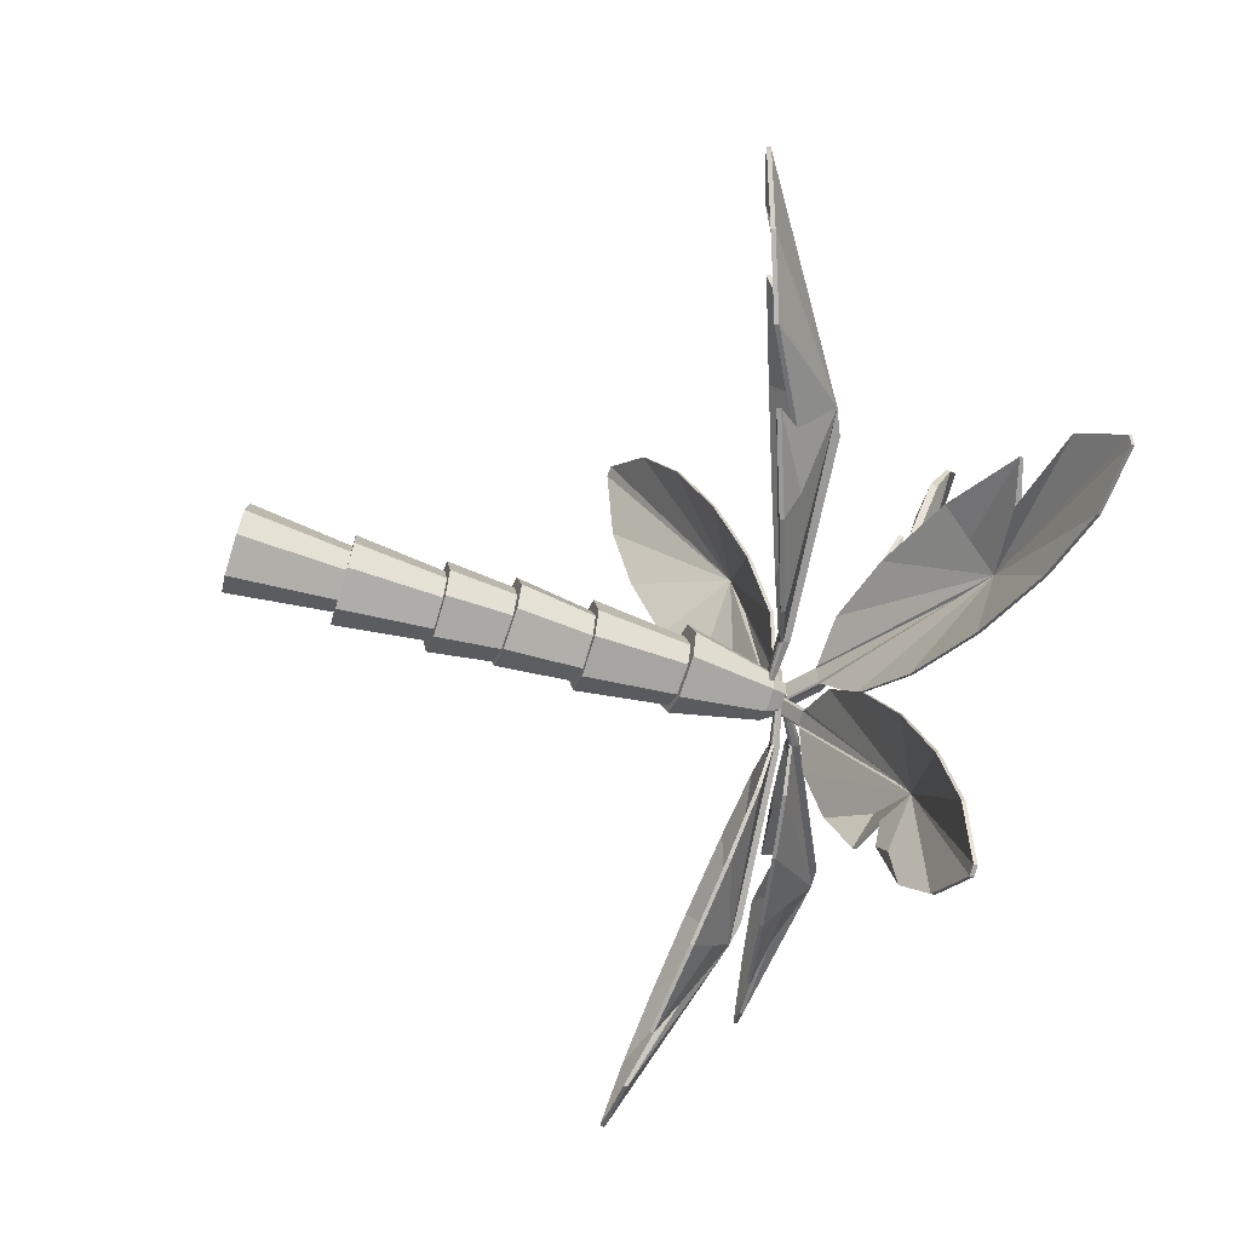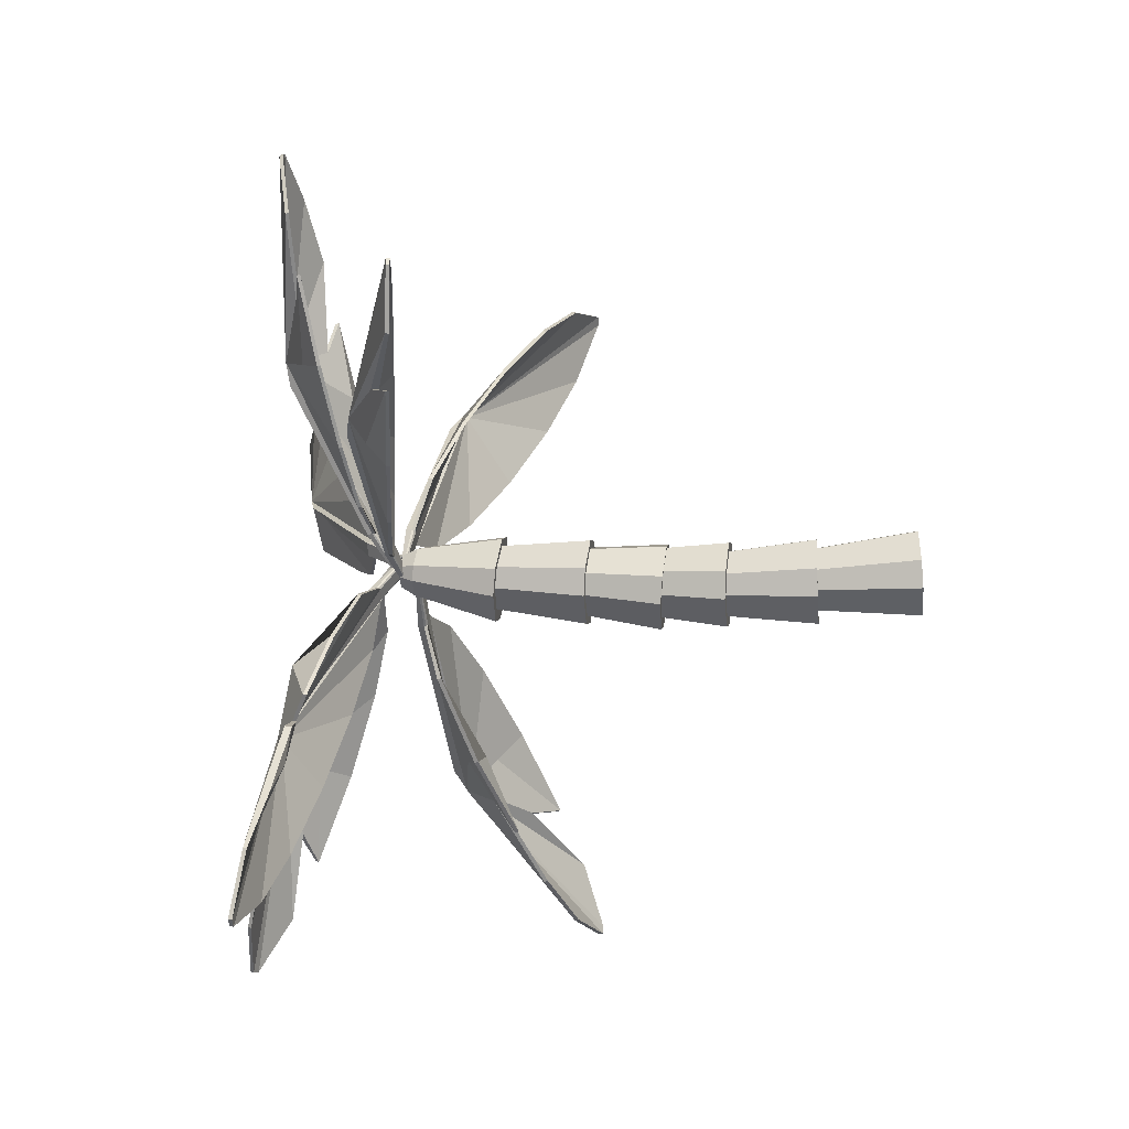
<metadata>
{"format":"obj","ext":"obj","renderer":"f3d","projection":"perspective","resolution":1024,"background":"white","views":[{"elev":-79.3,"azim":73.4,"up":"+Z"},{"elev":-44.3,"azim":-85.1,"up":"+Z"}]}
</metadata>
<code>
g default
v -7.211 4.51 12.62
v -6.767 4.122 13.5
v -6.12 3.847 14.12
v -5.981 3.857 14.1
v -5.628 4.209 13.3
v -5.565 4.635 12.33
v -5.712 5.149 11.16
v -6.04 5.649 10.02
v -6.484 6.037 9.142
v -7.624 5.951 9.339
v -7.687 5.524 10.31
v -7.539 5.01 11.48
v -7.211 4.561 12.64
v -6.767 4.173 13.52
v -6.12 3.897 14.15
v -5.981 3.908 14.12
v -5.628 4.259 13.32
v -5.565 4.685 12.35
v -5.712 5.2 11.18
v -6.04 5.7 10.05
v -6.484 6.088 9.165
v -7.624 6.001 9.362
v -7.687 5.575 10.33
v -7.539 5.061 11.5
v -7.043 6.241 8.713
v -7.032 6.225 8.716
v -7.064 6.214 8.705
v -6.625 5.666 11.58
v -6.693 5.798 11.24
v -7.256 6.199 8.738
v -7.283 6.206 8.759
v -7.276 6.223 8.753
v -7.063 6.346 8.763
v -7.039 6.267 8.728
v -6.632 5.717 11.6
v -6.693 5.885 11.28
v -7.279 6.249 8.77
v -7.257 6.332 8.797
v -7.17 6.305 8.008
v -7.19 6.304 8.012
v -7.403 6.287 8.048
v -7.382 6.289 8.045
v -7.382 6.348 8.071
v -7.403 6.313 8.059
v -7.17 6.33 8.019
v -7.19 6.363 8.038
v -6.331 5.668 10.8
g pCylinder12
f 1 2 14 13
f 2 3 15 14
f 3 4 16 15
f 4 5 17 16
f 5 6 18 17
f 6 7 19 18
f 7 8 20 19
f 8 9 21 20
f 10 11 23 22
f 11 12 24 23
f 12 1 13 24
f 2 1 28
f 3 2 28
f 4 3 28
f 5 4 28
f 6 5 28
f 7 6 28
f 8 7 28
f 9 8 28
f 28 26 9
f 10 31 28
f 11 10 28
f 12 11 28
f 1 12 28
f 13 14 35
f 14 15 35
f 15 16 35
f 16 17 35
f 17 18 35
f 18 19 35
f 22 23 35
f 23 24 35
f 24 13 35
f 40 27 30 42
f 39 40 42 41 44 43 46 45
f 27 29 30
f 25 27 40 39
f 27 26 28 29
f 29 28 31 30
f 30 32 41 42
f 33 34 45 46
f 34 33 36 35
f 35 36 38 37
f 37 38 43 44
f 9 26 25 34 21
f 21 34 35
f 37 22 35
f 41 32 37 44
f 38 33 46 43
f 34 25 39 45
f 32 31 10 22 37
f 38 36 33
f 25 26 27
f 30 31 32
f 19 20 47 35
f 20 21 35 47
g default
v -4.098 8.016 6.342
v -3.079 8.27 5.713
v -2.868 8.717 5.025
v -2.954 8.765 4.946
v -3.787 8.67 5.061
v -4.623 8.406 5.437
v -5.524 7.999 6.035
v -6.313 7.528 6.737
v -6.833 7.087 7.403
v -6.124 6.687 8.055
v -5.289 6.951 7.679
v -4.1 8.102 6.397
v -3.08 8.312 5.74
v -2.869 8.759 5.052
v -2.955 8.807 4.973
v -3.788 8.712 5.088
v -4.624 8.448 5.464
v -5.525 8.041 6.062
v -6.314 7.57 6.764
v -6.834 7.129 7.43
v -6.126 6.729 8.082
v -5.29 6.993 7.706
v -6.928 6.743 7.958
v -6.926 6.74 7.941
v -6.914 6.715 7.956
v -4.967 8.114 6.837
v -5.207 7.978 7.015
v -6.795 6.647 8.066
v -6.769 6.652 8.084
v -6.783 6.661 8.091
v -6.918 6.824 8.026
v -6.928 6.769 7.969
v -4.968 8.156 6.864
v -5.209 8.05 7.062
v -6.778 6.685 8.106
v -6.797 6.756 8.137
v -7.373 6.339 8.195
v -7.36 6.332 8.207
v -7.228 6.257 8.328
v -7.241 6.265 8.316
v -7.242 6.314 8.348
v -7.229 6.278 8.341
v -7.374 6.36 8.208
v -7.361 6.381 8.238
v -4.673 7.746 6.971
v -3.54 7.886 6.292
v -4.371 7.368 7.065
v -4.674 7.788 6.998
v -4.372 7.41 7.092
v -3.541 7.928 6.319
g pCylinder11
f 48 49 60 59
f 49 50 61 60
f 50 51 62 61
f 51 52 63 62
f 52 53 64 63
f 53 54 65 64
f 54 55 66 65
f 55 56 67 66
f 57 58 69 68
f 58 94 96 69
f 97 93 48 59
f 49 48 73
f 50 49 73
f 51 50 73
f 52 51 73
f 53 52 73
f 54 53 73
f 55 54 73
f 56 55 73
f 73 71 56
f 57 76 73
f 58 57 73
f 48 93 92 73
f 59 60 80
f 60 61 80
f 61 62 80
f 62 63 80
f 63 64 80
f 64 65 80
f 65 66 80
f 66 67 80
f 68 69 80
f 69 96 95 80
f 85 72 75 87
f 84 85 87 86 89 88 91 90
f 72 74 75
f 70 72 85 84
f 72 71 73 74
f 74 73 76 75
f 75 77 86 87
f 78 79 90 91
f 79 78 81 80
f 80 81 83 82
f 82 83 88 89
f 56 71 70 79 67
f 67 79 80
f 82 68 80
f 86 77 82 89
f 83 78 91 88
f 79 70 84 90
f 77 76 57 68 82
f 83 81 78
f 70 71 72
f 75 76 77
f 92 94 58 73
f 95 97 59 80
f 94 93 97 96
f 92 93 94
f 95 96 97
g default
v -2.916 5.063 7.457
v -1.74 4.437 7.429
v -1.112 4.219 6.798
v -1.136 4.228 6.663
v -1.94 4.506 6.32
v -2.914 4.843 6.261
v -4.014 5.428 6.817
v -6.118 5.952 7.163
v -5.918 5.883 8.272
v -4.944 5.546 8.331
v -2.898 5.114 7.457
v -1.722 4.488 7.429
v -1.094 4.27 6.798
v -1.118 4.279 6.663
v -1.922 4.557 6.32
v -2.896 4.894 6.261
v -3.996 5.479 6.817
v -6.1 6.004 7.163
v -5.9 5.934 8.272
v -4.926 5.597 8.331
v -6.55 6.116 7.708
v -6.546 6.101 7.697
v -6.555 6.089 7.728
v -3.704 5.835 7.311
v -3.705 5.835 7.296
v -4.041 5.937 7.363
v -3.709 5.837 7.282
v -6.522 6.078 7.915
v -6.502 6.085 7.942
v -6.509 6.102 7.935
v -6.509 6.222 7.727
v -6.537 6.143 7.704
v -3.687 5.886 7.311
v -3.688 5.886 7.296
v -3.692 5.888 7.282
v -4.011 6.025 7.363
v -6.495 6.129 7.938
v -6.475 6.211 7.916
v -7.239 6.123 7.833
v -7.235 6.122 7.853
v -7.198 6.109 8.06
v -7.201 6.11 8.039
v -7.181 6.17 8.039
v -7.189 6.134 8.06
v -7.23 6.148 7.833
v -7.214 6.181 7.853
v -3.743 5.468 7.748
v -2.518 4.706 7.802
v -3.745 5.131 8.178
v -3.725 5.52 7.748
v -3.727 5.182 8.178
v -2.5 4.757 7.802
v -4.796 5.495 6.919
v -5.02 5.572 6.646
v -3.812 5.154 6.415
v -4.708 5.749 6.919
v -3.795 5.205 6.415
v -5.002 5.624 6.646
g pCylinder15
f 98 99 109 108
f 99 100 110 109
f 100 101 111 110
f 101 102 112 111
f 102 103 113 112
f 103 104 114 113
f 104 152 154 114
f 155 151 105 115
f 106 107 117 116
f 107 146 148 117
f 149 145 98 108
f 99 98 122
f 100 99 122
f 101 100 122
f 102 101 122
f 103 102 122
f 104 103 122 124
f 105 151 150 122
f 122 119 105
f 106 126 122
f 107 106 122
f 98 145 144 121 122
f 108 109 131
f 109 110 131
f 110 111 131
f 111 112 131
f 112 113 131
f 113 114 132 131
f 114 154 153 131 132
f 116 117 131
f 117 148 147 130 131
f 137 120 125 139
f 136 137 139 138 141 140 143 142
f 120 123 125
f 118 120 137 136
f 120 119 122 123
f 123 122 126 125
f 125 127 138 139
f 128 129 142 143
f 129 128 133 131
f 131 133 135 134
f 134 135 140 141
f 105 119 118 129 115
f 115 129 131
f 134 116 131
f 138 127 134 141
f 135 128 143 140
f 129 118 136 142
f 127 126 106 116 134
f 135 133 128
f 118 119 120
f 125 126 127
f 144 146 107 122 121
f 147 149 108 131 130
f 146 145 149 148
f 144 145 146
f 147 148 149
f 150 152 104 124 122
f 153 155 115 131
f 152 151 155 154
f 150 151 152
f 153 154 155
g default
v -10.61 7.277 9.596
v -11.68 7.273 9.974
v -12.04 7.335 10.66
v -11.99 7.326 10.76
v -11.22 7.203 10.81
v -10.38 7.067 10.58
v -9.525 7.09 9.801
v -7.925 6.661 8.943
v -8.388 6.731 8.106
v -9.224 6.867 8.335
v -10.61 7.322 9.596
v -11.67 7.318 9.973
v -12.03 7.38 10.66
v -11.98 7.372 10.76
v -11.21 7.248 10.81
v -10.37 7.112 10.58
v -9.518 7.135 9.801
v -7.918 6.707 8.942
v -8.381 6.777 8.105
v -9.217 6.913 8.335
v -7.701 6.634 8.379
v -7.707 6.623 8.39
v -7.713 6.612 8.364
v -9.717 7.537 9.444
v -9.713 7.536 9.456
v -9.453 7.482 9.307
v -9.705 7.535 9.466
v -7.791 6.624 8.223
v -7.809 6.639 8.206
v -7.796 6.648 8.208
v -7.694 6.73 8.364
v -7.699 6.659 8.383
v -9.71 7.582 9.444
v -9.705 7.582 9.455
v -9.698 7.581 9.465
v -9.441 7.56 9.307
v -7.796 6.674 8.207
v -7.773 6.742 8.222
v -7.244 6.37 8.104
v -7.253 6.371 8.089
v -7.339 6.384 7.933
v -7.331 6.383 7.948
v -7.322 6.436 7.948
v -7.336 6.407 7.933
v -7.241 6.393 8.104
v -7.244 6.424 8.089
v -9.949 7.264 9.116
v -11.13 7.18 9.452
v -10.19 7.026 8.8
v -9.941 7.309 9.115
v -10.19 7.072 8.799
v -11.12 7.226 9.452
v -8.973 6.834 9.516
v -8.711 6.792 9.672
v -9.666 6.949 10.2
v -8.937 7.059 9.514
v -9.659 6.995 10.2
v -8.704 6.838 9.671
g pCylinder13
f 156 157 167 166
f 157 158 168 167
f 158 159 169 168
f 159 160 170 169
f 160 161 171 170
f 161 162 172 171
f 162 210 212 172
f 213 209 163 173
f 164 165 175 174
f 165 204 206 175
f 207 203 156 166
f 157 156 180
f 158 157 180
f 159 158 180
f 160 159 180
f 161 160 180
f 162 161 180 182
f 163 209 208 180
f 180 177 163
f 164 184 180
f 165 164 180
f 156 203 202 179 180
f 166 167 189
f 167 168 189
f 168 169 189
f 169 170 189
f 170 171 189
f 171 172 190 189
f 172 212 211 189 190
f 174 175 189
f 175 206 205 188 189
f 195 178 183 197
f 194 195 197 196 199 198 201 200
f 178 181 183
f 176 178 195 194
f 178 177 180 181
f 181 180 184 183
f 183 185 196 197
f 186 187 200 201
f 187 186 191 189
f 189 191 193 192
f 192 193 198 199
f 163 177 176 187 173
f 173 187 189
f 192 174 189
f 196 185 192 199
f 193 186 201 198
f 187 176 194 200
f 185 184 164 174 192
f 193 191 186
f 176 177 178
f 183 184 185
f 202 204 165 180 179
f 205 207 166 189 188
f 204 203 207 206
f 202 203 204
f 205 206 207
f 208 210 162 182 180
f 211 213 173 189
f 210 209 213 212
f 208 209 210
f 211 212 213
g default
v -10.99 6.126 7.391
v -12.07 5.851 7.129
v -12.76 5.772 7.513
v -12.77 5.772 7.631
v -12.14 5.855 8.104
v -11.3 5.96 8.379
v -10.23 6.092 8.528
v -9.153 6.222 8.523
v -8.279 6.327 8.364
v -8.213 6.323 7.388
v -9.058 6.217 7.113
v -11 6.221 7.39
v -12.08 5.897 7.128
v -12.77 5.818 7.512
v -12.78 5.819 7.631
v -12.15 5.901 8.104
v -11.3 6.007 8.378
v -10.24 6.138 8.528
v -9.159 6.269 8.522
v -8.285 6.373 8.363
v -8.219 6.369 7.387
v -9.064 6.264 7.113
v -7.778 6.395 8.007
v -7.786 6.382 8.015
v -7.774 6.371 7.99
v -10.24 6.57 7.74
v -9.929 6.596 7.761
v -7.763 6.371 7.826
v -7.772 6.381 7.8
v -7.764 6.394 7.808
v -7.789 6.492 7.99
v -7.785 6.42 8.01
v -10.24 6.617 7.74
v -9.939 6.676 7.76
v -7.771 6.419 7.804
v -7.777 6.492 7.823
v -7.185 6.276 8.048
v -7.184 6.276 8.03
v -7.171 6.275 7.848
v -7.173 6.276 7.866
v -7.179 6.33 7.866
v -7.174 6.299 7.848
v -7.188 6.299 8.048
v -7.19 6.331 8.03
v -10.18 6.342 7.346
v -11.31 5.942 6.996
v -10.15 6.083 6.964
v -10.19 6.388 7.345
v -10.15 6.13 6.964
v -11.31 5.989 6.996
g pCylinder16
f 214 215 226 225
f 215 216 227 226
f 216 217 228 227
f 217 218 229 228
f 218 219 230 229
f 219 220 231 230
f 220 221 232 231
f 221 222 233 232
f 223 224 235 234
f 224 260 262 235
f 263 259 214 225
f 215 214 239
f 216 215 239
f 217 216 239
f 218 217 239
f 219 218 239
f 220 219 239
f 221 220 239
f 222 221 239
f 239 237 222
f 223 242 239
f 224 223 239
f 214 259 258 239
f 225 226 246
f 226 227 246
f 227 228 246
f 228 229 246
f 229 230 246
f 230 231 246
f 231 232 246
f 232 233 246
f 234 235 246
f 235 262 261 246
f 251 238 241 253
f 250 251 253 252 255 254 257 256
f 238 240 241
f 236 238 251 250
f 238 237 239 240
f 240 239 242 241
f 241 243 252 253
f 244 245 256 257
f 245 244 247 246
f 246 247 249 248
f 248 249 254 255
f 222 237 236 245 233
f 233 245 246
f 248 234 246
f 252 243 248 255
f 249 244 257 254
f 245 236 250 256
f 243 242 223 234 248
f 249 247 244
f 236 237 238
f 241 242 243
f 258 260 224 239
f 261 263 225 246
f 260 259 263 262
f 258 259 260
f 261 262 263
g default
v -6.071 7.772 12.2
v -5.457 8.026 12.87
v -4.738 8.221 13.27
v -4.626 8.221 13.21
v -4.538 8.026 12.39
v -5.599 7.606 10.66
v -6.378 6.884 8.87
v -7.297 6.884 9.35
v -7.092 7.138 10.24
v -6.655 7.455 11.26
v -6.077 7.819 12.18
v -5.463 8.073 12.86
v -4.744 8.269 13.25
v -4.633 8.269 13.19
v -4.544 8.073 12.38
v -5.606 7.654 10.64
v -6.384 6.932 8.858
v -7.303 6.932 9.338
v -7.098 7.186 10.23
v -6.661 7.503 11.24
v -6.972 6.755 8.623
v -6.959 6.746 8.631
v -6.985 6.731 8.638
v -5.982 7.849 10.78
v -5.97 7.85 10.77
v -6.114 7.752 10.49
v -5.958 7.849 10.76
v -5.962 7.855 10.77
v -7.14 6.731 8.719
v -7.161 6.746 8.737
v -7.16 6.755 8.721
v -7.001 6.855 8.606
v -6.971 6.782 8.618
v -5.988 7.897 10.76
v -5.975 7.898 10.76
v -5.964 7.897 10.75
v -6.125 7.834 10.47
v -7.165 6.782 8.719
v -7.158 6.855 8.688
v -7.218 6.393 8.152
v -7.235 6.393 8.161
v -7.406 6.393 8.25
v -7.389 6.393 8.242
v -7.397 6.449 8.227
v -7.409 6.417 8.244
v -7.221 6.417 8.146
v -7.242 6.449 8.147
v -5.868 7.643 9.886
v -5.744 7.149 9.577
v -5.284 7.422 10.41
v -5.874 7.691 9.874
v -5.29 7.47 10.4
v -5.75 7.196 9.565
v -5.134 7.67 11.29
v -5.272 7.604 10.8
v -4.699 7.788 11.73
v -5.14 7.714 11.28
v -4.711 7.88 11.71
v -5.284 7.696 10.78
g pCylinder18
f 264 265 275 274
f 265 266 276 275
f 266 267 277 276
f 267 268 278 277
f 268 319 321 278
f 322 318 269 279
f 269 313 315 279
f 316 312 270 280
f 271 272 282 281
f 272 273 283 282
f 273 264 274 283
f 265 264 288
f 266 265 288
f 267 266 288
f 268 267 288
f 269 318 317 291 290
f 270 312 311 288
f 288 285 270
f 271 293 288
f 272 271 288
f 273 272 288 287
f 264 273 287 288
f 274 275 298
f 275 276 298
f 276 277 298
f 277 278 298
f 278 321 320 298
f 279 315 314 298 299
f 281 282 298
f 282 283 297 298
f 283 274 298 297
f 304 286 292 306
f 303 304 306 305 308 307 310 309
f 286 289 292
f 284 286 304 303
f 286 285 288 289
f 289 288 293 292
f 292 294 305 306
f 295 296 309 310
f 296 295 300 298
f 298 300 302 301
f 301 302 307 308
f 270 285 284 296 280
f 280 296 298
f 301 281 298
f 305 294 301 308
f 302 295 310 307
f 296 284 303 309
f 294 293 271 281 301
f 302 300 295
f 284 285 286
f 288 290 291
f 292 293 294
f 311 313 269 290 288
f 314 316 280 298
f 313 312 316 315
f 311 312 313
f 314 315 316
f 317 319 268 288 291
f 320 322 279 299 298
f 319 318 322 321
f 317 318 319
f 320 321 322
g default
v -7.723 3.875 7.924
v -7.468 3.843 8.166
v -7.561 5.673 8.08
v -7.4 5.653 8.233
v -6.723 3.889 7.904
v -6.968 3.851 8.156
v -6.93 5.682 8.067
v -7.084 5.658 8.227
v -7.568 5.717 7.767
v -7.414 5.741 7.608
v -7.734 3.944 7.429
v -7.49 3.983 7.176
v -7.098 5.746 7.601
v -6.937 5.726 7.754
v -6.734 3.958 7.409
v -6.99 3.99 7.166
g pCube9
f 326 324 328 330
f 334 332 335 338
f 329 327 337 336
f 331 333 323 325
f 325 326 330 329 336 335 332 331
f 333 334 338 337 327 328 324 323
f 323 324 326 325
f 328 327 329 330
f 331 332 334 333
f 335 336 337 338
g default
v -7.739 -0.2604 7.718
v -7.489 -0.2604 7.968
v -7.555 1.54 7.626
v -7.397 1.54 7.784
v -6.739 -0.2604 7.718
v -6.989 -0.2604 7.968
v -6.923 1.54 7.626
v -7.081 1.54 7.784
v -7.555 1.54 7.31
v -7.397 1.54 7.152
v -7.739 -0.2604 7.218
v -7.489 -0.2604 6.968
v -7.081 1.54 7.152
v -6.923 1.54 7.31
v -6.739 -0.2604 7.218
v -6.989 -0.2604 6.968
g pCube7
f 342 340 344 346
f 350 348 351 354
f 345 343 353 352
f 347 349 339 341
f 341 342 346 345 352 351 348 347
f 349 350 354 353 343 344 340 339
f 339 340 342 341
f 344 343 345 346
f 347 348 350 349
f 351 352 353 354
g default
v -7.725 5.007 8.042
v -7.491 4.975 8.305
v -7.555 6.12 8.126
v -7.423 6.102 8.274
v -6.728 5.045 8.109
v -6.993 4.995 8.338
v -6.994 6.141 8.164
v -7.143 6.113 8.293
v -7.538 6.166 7.849
v -7.389 6.194 7.72
v -7.695 5.089 7.549
v -7.431 5.139 7.32
v -7.109 6.205 7.739
v -6.977 6.187 7.887
v -6.698 5.127 7.617
v -6.932 5.159 7.354
v -7.368 6.301 8.225
v -7.458 6.313 8.124
v -7.176 6.308 8.238
v -7.074 6.328 8.15
v -7.062 6.36 7.96
v -7.152 6.372 7.859
v -7.345 6.364 7.846
v -7.446 6.345 7.934
g pCube8
f 358 356 360 362
f 366 364 367 370
f 361 359 369 368
f 363 365 355 357
f 372 371 373 374 375 376 377 378
f 365 366 370 369 359 360 356 355
f 355 356 358 357
f 360 359 361 362
f 363 364 366 365
f 367 368 369 370
f 357 358 371 372
f 358 362 373 371
f 362 361 374 373
f 361 368 375 374
f 368 367 376 375
f 367 364 377 376
f 364 363 378 377
f 363 357 372 378
g default
v -6.574 7.636 4.008
v -6.804 7.89 3.124
v -7.26 8.086 2.443
v -7.386 8.086 2.443
v -7.841 7.89 3.124
v -7.704 7.47 5.154
v -7.841 6.749 7.098
v -6.804 6.749 7.098
v -6.574 7.003 6.214
v -6.491 7.319 5.111
v -6.574 7.684 4.022
v -6.804 7.938 3.138
v -7.26 8.134 2.457
v -7.386 8.134 2.457
v -7.841 7.938 3.138
v -7.704 7.518 5.168
v -7.841 6.796 7.112
v -6.804 6.796 7.112
v -6.574 7.05 6.227
v -6.491 7.367 5.125
v -7.429 6.62 7.592
v -7.437 6.611 7.579
v -7.41 6.596 7.585
v -7.309 7.714 5.224
v -7.322 7.714 5.223
v -7.323 7.616 5.536
v -7.336 7.714 5.224
v -7.328 7.72 5.218
v -7.235 6.596 7.585
v -7.209 6.611 7.579
v -7.217 6.62 7.592
v -7.411 6.72 7.621
v -7.432 6.647 7.596
v -7.309 7.762 5.238
v -7.323 7.762 5.236
v -7.336 7.762 5.238
v -7.323 7.698 5.559
v -7.214 6.647 7.596
v -7.234 6.72 7.621
v -7.429 6.257 8.123
v -7.41 6.258 8.123
v -7.217 6.257 8.123
v -7.236 6.258 8.123
v -7.236 6.313 8.139
v -7.217 6.281 8.13
v -7.429 6.281 8.13
v -7.41 6.313 8.139
v -7.823 7.507 5.961
v -8.076 7.013 6.178
v -8.097 7.287 5.225
v -7.823 7.555 5.975
v -8.097 7.334 5.238
v -8.076 7.061 6.191
v -7.823 7.534 4.376
v -7.927 7.469 4.875
v -8.005 7.653 3.786
v -7.823 7.578 4.389
v -8.005 7.744 3.812
v -7.927 7.56 4.901
g pCylinder4
f 379 380 390 389
f 380 381 391 390
f 381 382 392 391
f 382 383 393 392
f 383 434 436 393
f 437 433 384 394
f 384 428 430 394
f 431 427 385 395
f 386 387 397 396
f 387 388 398 397
f 388 379 389 398
f 380 379 403
f 381 380 403
f 382 381 403
f 383 382 403
f 384 433 432 406 405
f 385 427 426 403
f 403 400 385
f 386 408 403
f 387 386 403
f 388 387 403 402
f 379 388 402 403
f 389 390 413
f 390 391 413
f 391 392 413
f 392 393 413
f 393 436 435 413
f 394 430 429 413 414
f 396 397 413
f 397 398 412 413
f 398 389 413 412
f 419 401 407 421
f 418 419 421 420 423 422 425 424
f 401 404 407
f 399 401 419 418
f 401 400 403 404
f 404 403 408 407
f 407 409 420 421
f 410 411 424 425
f 411 410 415 413
f 413 415 417 416
f 416 417 422 423
f 385 400 399 411 395
f 395 411 413
f 416 396 413
f 420 409 416 423
f 417 410 425 422
f 411 399 418 424
f 409 408 386 396 416
f 417 415 410
f 399 400 401
f 403 405 406
f 407 408 409
f 426 428 384 405 403
f 429 431 395 413
f 428 427 431 430
f 426 427 428
f 429 430 431
f 432 434 383 403 406
f 435 437 394 414 413
f 434 433 437 436
f 432 433 434
f 435 436 437
g default
v -7.708 2.909 7.751
v -7.474 2.885 8.015
v -7.607 4.712 7.913
v -7.459 4.696 8.08
v -6.711 2.949 7.817
v -6.976 2.905 8.048
v -6.977 4.737 7.955
v -7.144 4.709 8.101
v -7.588 4.755 7.601
v -7.421 4.783 7.455
v -7.678 2.977 7.256
v -7.414 3.022 7.026
v -7.106 4.795 7.476
v -6.958 4.78 7.643
v -6.681 3.018 7.323
v -6.915 3.042 7.059
g pCube10
f 441 439 443 445
f 449 447 450 453
f 444 442 452 451
f 446 448 438 440
f 440 441 445 444 451 450 447 446
f 448 449 453 452 442 443 439 438
f 438 439 441 440
f 443 442 444 445
f 446 447 449 448
f 450 451 452 453
g default
v -7.739 1.019 7.679
v -7.489 1.008 7.929
v -7.555 2.822 7.671
v -7.397 2.815 7.828
v -6.739 1.019 7.679
v -6.989 1.008 7.929
v -6.923 2.822 7.671
v -7.081 2.815 7.828
v -7.555 2.837 7.355
v -7.397 2.844 7.197
v -7.739 1.042 7.18
v -7.489 1.054 6.93
v -7.081 2.844 7.197
v -6.923 2.837 7.355
v -6.739 1.042 7.18
v -6.989 1.054 6.93
g pCube12
f 457 455 459 461
f 465 463 466 469
f 460 458 468 467
f 462 464 454 456
f 456 457 461 460 467 466 463 462
f 464 465 469 468 458 459 455 454
f 454 455 457 456
f 459 458 460 461
f 462 463 465 464
f 466 467 468 469
g default
v -7.739 2.119 7.718
v -7.489 2.088 7.966
v -7.555 3.917 7.849
v -7.397 3.898 8.006
v -6.739 2.119 7.718
v -6.989 2.088 7.966
v -6.923 3.917 7.849
v -7.081 3.898 8.006
v -7.555 3.957 7.536
v -7.397 3.976 7.379
v -7.739 2.181 7.221
v -7.489 2.212 6.973
v -7.081 3.976 7.379
v -6.923 3.957 7.536
v -6.739 2.181 7.221
v -6.989 2.212 6.973
g pCube11
f 473 471 475 477
f 481 479 482 485
f 476 474 484 483
f 478 480 470 472
f 472 473 477 476 483 482 479 478
f 480 481 485 484 474 475 471 470
f 470 471 473 472
f 475 474 476 477
f 478 479 481 480
f 482 483 484 485

</code>
